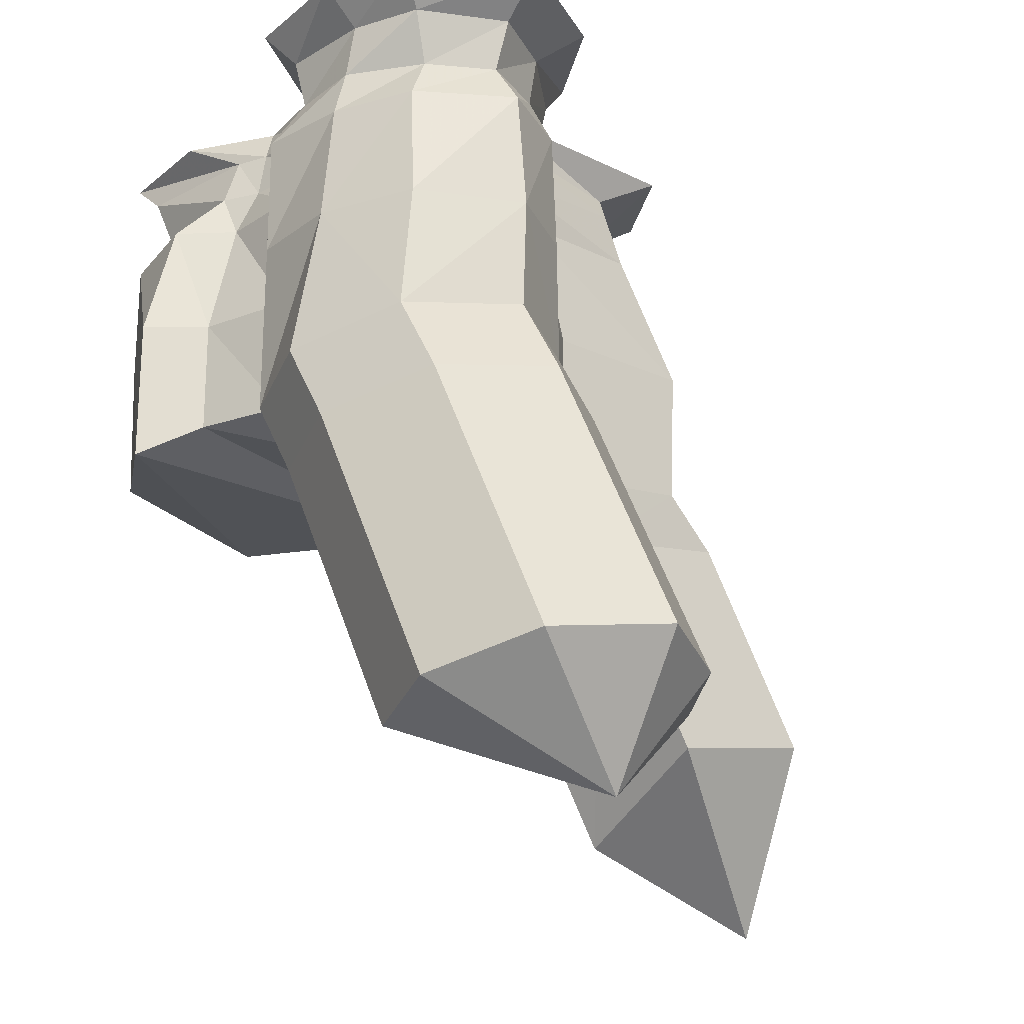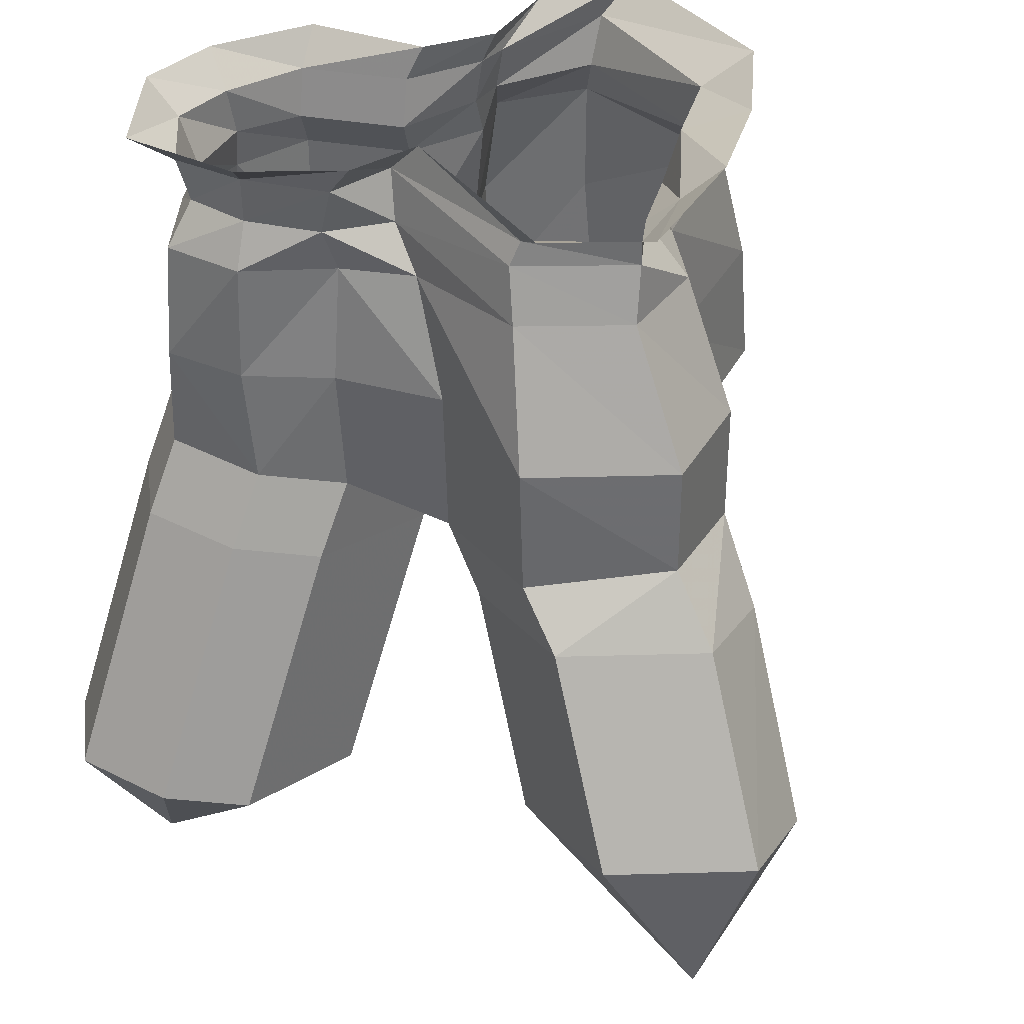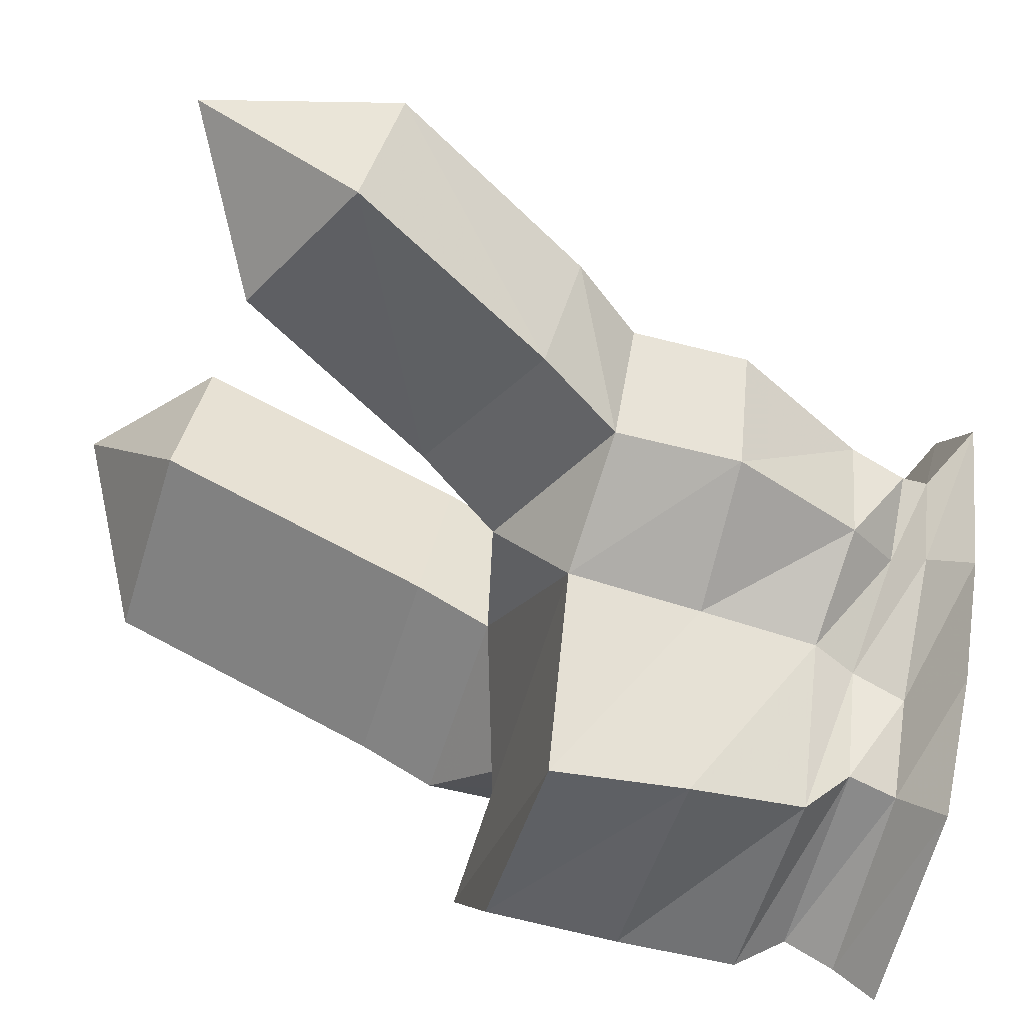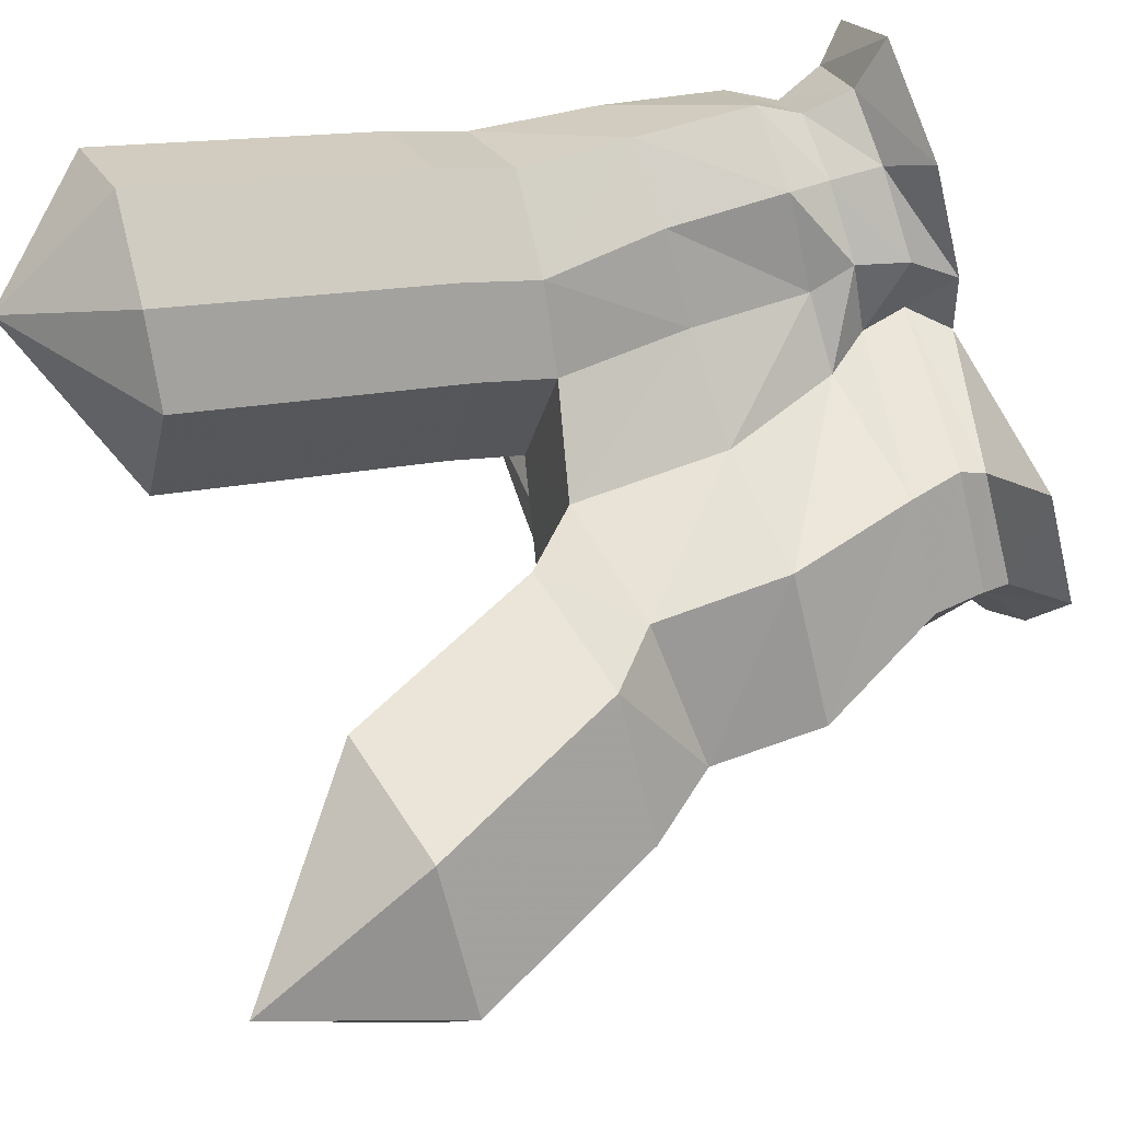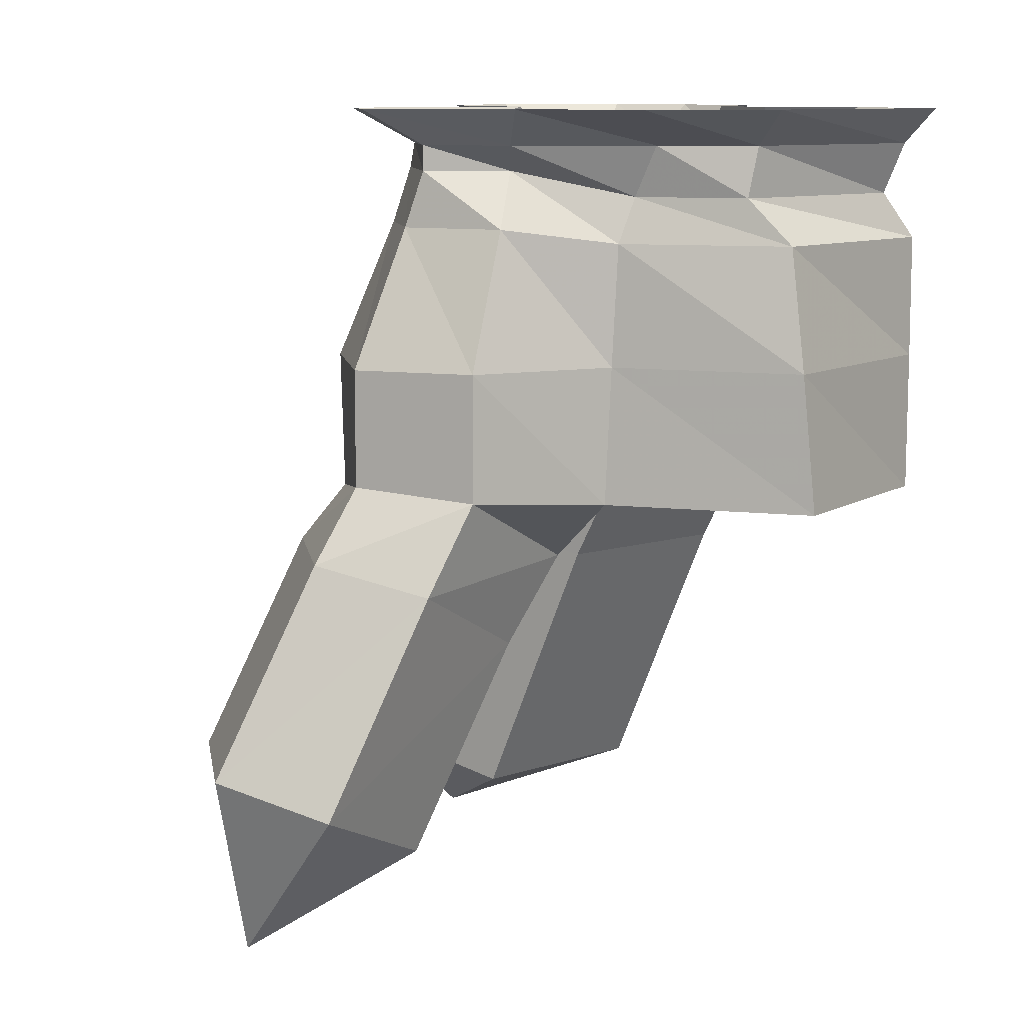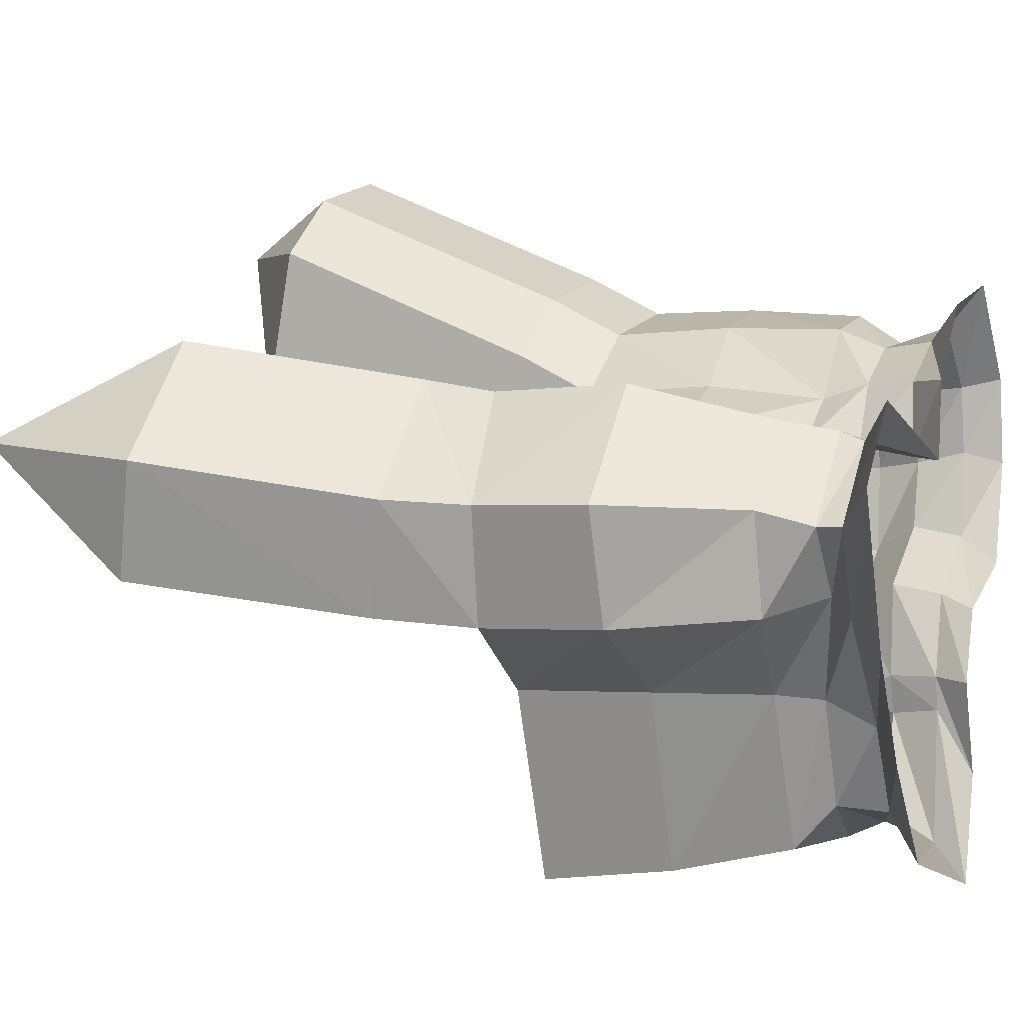
<metadata>
{"format":"obj","ext":"obj","renderer":"f3d","projection":"perspective","resolution":1024,"background":"white","views":[{"elev":-22.6,"azim":-53.8,"up":"+Y"},{"elev":36.1,"azim":45.5,"up":"+Y"},{"elev":-52.7,"azim":74.2,"up":"+Z"},{"elev":65.8,"azim":70.1,"up":"+Z"},{"elev":9.6,"azim":128.7,"up":"+Y"},{"elev":-0.3,"azim":111.9,"up":"+Z"}]}
</metadata>
<code>
v -0.1641 -0.5781 0.4062
v -0.0625 -0.5938 0.3047
v -0.07031 -0.3906 0.3125
v -0.1797 -0.3906 0.4141
v -0.3125 -0.3906 0.4531
v -0.3203 -0.5625 0.4531
v -0.3203 -0.6797 0.5156
v -0.1641 -0.6953 0.4688
v -0.0625 -0.7109 0.3672
v -0.07812 -0.6406 0.0625
v 0.09375 -0.6328 0.2266
v 0.09375 -0.3906 0.2344
v -0.07812 -0.2031 0.2891
v -0.1797 -0.2031 0.4062
v -0.3125 -0.2031 0.4375
v -0.4453 -0.3906 0.3438
v -0.4688 -0.5859 0.3438
v -0.4688 -0.7031 0.4062
v -0.4688 -1.133 0.5938
v -0.3203 -1.109 0.7031
v -0.1641 -1.125 0.6562
v -0.0625 -1.141 0.5547
v -0.07812 -0.7578 0.125
v -0.4141 -0.6484 0.03125
v -0.2734 -0.5703 -0.05469
v -0.2891 -0.5703 -0.2031
v 0.2344 -0.6016 -0.1641
v 0.1797 -0.7031 -0.03125
v 0.2656 -0.8359 0
v 0.1797 -0.7188 0.2422
v 0.3281 -0.6016 0.2891
v 0.3281 -0.3906 0.2969
v 0.02344 -0.2031 0.2188
v -0.08594 -0.1328 0.3125
v -0.1953 -0.1328 0.375
v -0.3047 -0.1328 0.3906
v -0.4219 -0.2031 0.3203
v -0.4688 -0.3906 0.1875
v -0.5 -0.625 0.1641
v -0.5 -0.7422 0.2266
v -0.5 -1.172 0.4141
v -0.2734 -1.312 0.5703
v -0.07812 -1.188 0.3125
v -0.4141 -0.7656 0.09375
v -0.4297 -0.3906 0.04688
v -0.2812 -0.3906 -0.04688
v -0.2891 -0.3906 -0.2031
v -0.3516 -0.3906 -0.2891
v -0.3516 -0.6172 -0.2891
v 0.1172 -0.6016 -0.4688
v 0.2188 -0.3906 -0.1641
v 0.4297 -0.3906 -0.0625
v 0.4297 -0.5859 -0.0625
v 0.5156 -0.7188 -0.04688
v 0.6797 -1.039 0.007812
v 0.4297 -1.148 0.05469
v 0.3438 -1.039 0.2969
v 0.4141 -0.6797 0.3047
v 0.4922 -0.5703 0.1172
v 0.4922 -0.3906 0.1172
v 0.2578 -0.1797 0.2422
v -0.03125 -0.1328 0.2109
v -0.0625 -0.05469 0.3125
v -0.1875 -0.05469 0.3828
v -0.3047 -0.05469 0.4141
v -0.3828 -0.1328 0.3125
v -0.4453 -0.2031 0.1875
v -0.4297 -0.2031 0.04688
v -0.2812 -0.2031 -0.04688
v -0.25 -0.2031 -0.1875
v -0.3047 -0.2031 -0.2734
v -0.2344 -0.2031 -0.4219
v -0.2344 -0.3906 -0.4219
v -0.2188 -0.6016 -0.4297
v 0.1172 -0.3906 -0.4453
v 0.2031 -0.2031 -0.1641
v 0.3438 -0.1797 -0.04688
v 0.3828 -0.1797 0.1094
v 0.5781 -0.6797 0.125
v 0.7422 -0.9922 0.1797
v 0.6484 -1.281 0.2109
v 0.5781 -0.9922 0.3594
v -0.4297 -0.1328 0.1953
v -0.3984 -0.1328 0.08594
v -0.25 -0.1328 -0.007812
v -0.2344 -0.1328 -0.1562
v -0.25 -0.1328 -0.2188
v -0.1953 -0.1328 -0.3906
v 0.1094 -0.1328 -0.3359
v 0.09375 -0.2031 -0.4062
v -0.4141 -0.05469 0.3203
v -0.4297 -0.05469 0.2109
v -0.4062 -0.05469 0.07031
v -0.2578 -0.05469 -0.02344
v -0.2188 -0.05469 -0.1562
v -0.2266 -0.05469 -0.2109
v -0.2031 -0.05469 -0.4219
v 0.09375 -0.05469 -0.3438
v 0.1719 -0.05469 -0.2109
v 0.1719 -0.1328 -0.1719
v -0.3281 0 0.4844
v -0.4688 0 0.3359
v -0.4844 0 0.1953
v -0.4297 0 0.02344
v -0.2422 0 -0.04688
v -0.1953 0 -0.1641
v -0.2422 0 -0.3125
v -0.1875 0 -0.4844
v 0.1406 0 -0.4141
v 0.2734 0 -0.2578
v 0.3672 0 -0.09375
v 0.3203 -0.05469 -0.04688
v 0.2812 -0.09375 -0.01562
v 0.3672 -0.09375 0.08594
v 0.2344 -0.09375 0.2266
v -0.01562 0 0.3125
v -0.1328 0 0.4375
v 0.3672 -0.05469 0.08594
v 0.2422 -0.05469 0.2109
v -0.05469 -0.05469 0.1953
v 0.4453 0 0.1406
v 0.3281 0 0.2656
v 0 0 0.1875
v -0.4141 -1.195 0.2812
f 1 2 3
f 1 3 4
f 1 4 5
f 1 5 6
f 1 6 7
f 1 7 8
f 1 8 2
f 2 8 9
f 2 9 10
f 2 10 11
f 2 11 3
f 3 11 12
f 5 16 17
f 5 17 6
f 6 17 18
f 6 18 7
f 9 23 10
f 10 23 24
f 10 24 25
f 10 25 26
f 10 26 27
f 10 27 28
f 10 28 11
f 11 28 29
f 11 29 30
f 11 30 31
f 11 31 12
f 12 31 32
f 16 38 17
f 17 38 39
f 17 39 40
f 17 40 18
f 23 44 24
f 24 44 39
f 24 39 38
f 24 38 45
f 24 45 46
f 24 46 25
f 25 46 47
f 25 47 26
f 26 47 48
f 26 48 49
f 26 49 27
f 27 49 50
f 27 50 51
f 27 51 52
f 27 52 53
f 27 53 28
f 28 53 54
f 28 54 29
f 30 58 31
f 31 58 59
f 31 59 32
f 32 59 60
f 48 73 49
f 49 73 74
f 49 74 50
f 50 74 75
f 50 75 51
f 52 60 53
f 53 60 59
f 53 59 79
f 53 79 54
f 58 79 59
f 73 75 74
f 44 40 39
f 3 12 13
f 3 13 4
f 4 13 14
f 4 14 5
f 5 14 15
f 5 15 16
f 12 32 33
f 12 33 13
f 15 37 16
f 16 37 38
f 32 60 61
f 32 61 33
f 37 67 38
f 38 67 45
f 45 67 68
f 45 68 69
f 45 69 46
f 46 69 70
f 46 70 47
f 47 70 71
f 47 71 48
f 48 71 72
f 48 72 73
f 51 75 76
f 51 76 77
f 51 77 52
f 52 77 78
f 52 78 60
f 72 90 73
f 73 90 75
f 90 76 75
f 78 61 60
f 7 18 19
f 7 19 20
f 7 20 8
f 8 20 21
f 8 21 9
f 9 21 22
f 9 22 23
f 18 40 41
f 18 41 19
f 19 41 42
f 19 42 20
f 20 42 21
f 21 42 22
f 22 42 43
f 22 43 23
f 23 43 44
f 29 54 55
f 29 55 56
f 29 56 30
f 30 56 57
f 30 57 58
f 54 79 80
f 54 80 55
f 55 80 81
f 55 81 56
f 56 81 57
f 57 81 82
f 57 82 58
f 58 82 79
f 40 44 124
f 40 124 41
f 41 124 42
f 42 124 43
f 43 124 44
f 79 82 80
f 80 82 81
f 13 33 34
f 13 34 14
f 14 34 35
f 14 35 15
f 15 35 36
f 15 36 37
f 33 61 62
f 33 62 34
f 36 66 37
f 37 66 67
f 68 67 83
f 68 83 84
f 68 84 85
f 68 85 69
f 69 85 86
f 69 86 70
f 70 86 87
f 70 87 71
f 71 87 88
f 71 88 72
f 72 88 89
f 72 89 90
f 66 83 67
f 89 100 90
f 90 100 76
f 100 113 76
f 76 113 77
f 77 113 114
f 77 114 78
f 78 114 115
f 78 115 61
f 115 62 61
f 34 62 63
f 34 63 35
f 35 63 64
f 35 64 36
f 36 64 65
f 36 65 66
f 83 66 91
f 83 91 92
f 83 92 84
f 84 92 93
f 84 93 94
f 84 94 85
f 85 94 95
f 85 95 86
f 86 95 96
f 86 96 87
f 87 96 97
f 87 97 88
f 88 97 98
f 88 98 89
f 89 98 99
f 89 99 100
f 65 91 66
f 99 112 100
f 100 112 113
f 113 112 118
f 113 118 114
f 114 118 119
f 114 119 115
f 115 119 120
f 115 120 62
f 120 63 62
f 91 65 101
f 91 101 102
f 91 102 92
f 92 102 103
f 92 103 93
f 93 103 104
f 93 104 105
f 93 105 94
f 94 105 106
f 94 106 95
f 95 106 107
f 95 107 96
f 96 107 108
f 96 108 97
f 97 108 109
f 97 109 98
f 98 109 110
f 98 110 99
f 99 110 111
f 99 111 112
f 64 63 116
f 64 116 117
f 64 117 65
f 65 117 101
f 112 111 121
f 112 121 118
f 118 121 122
f 118 122 119
f 119 122 123
f 119 123 120
f 120 123 116
f 120 116 63

</code>
